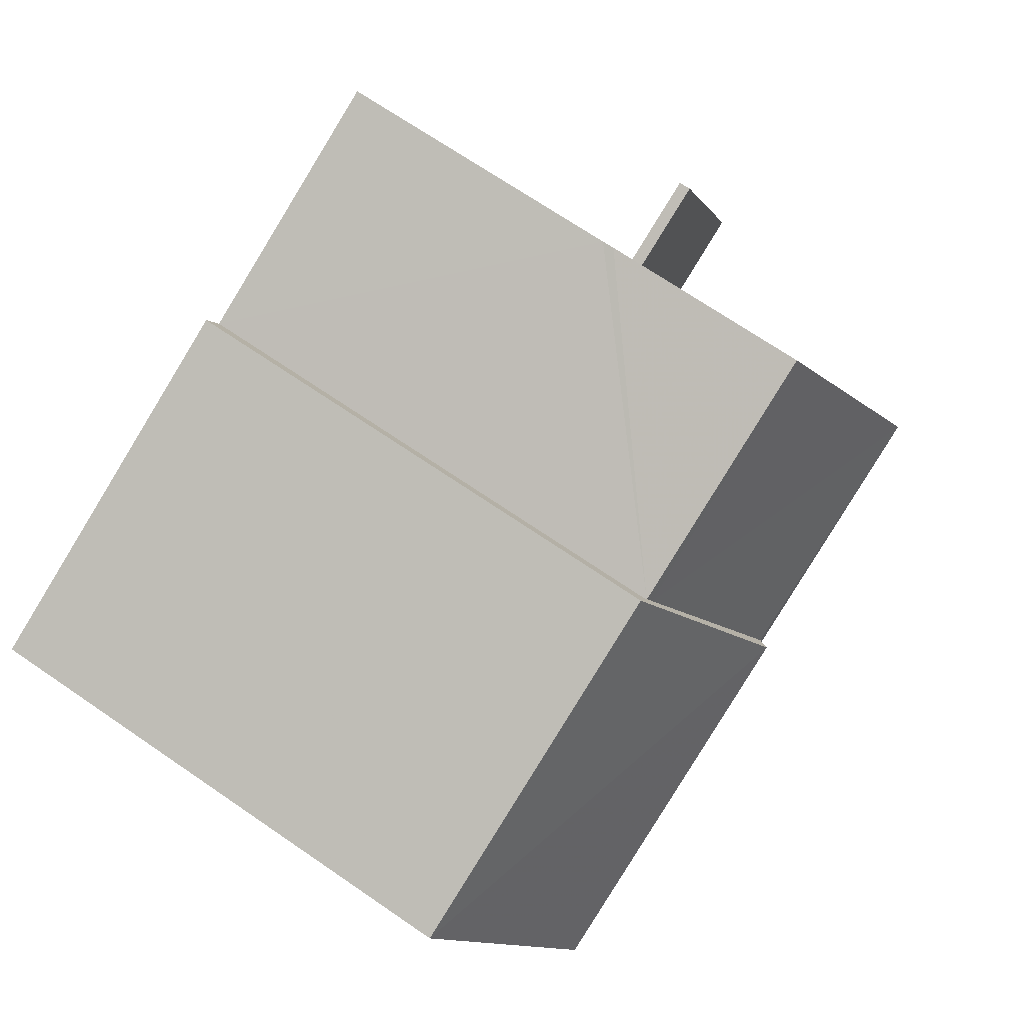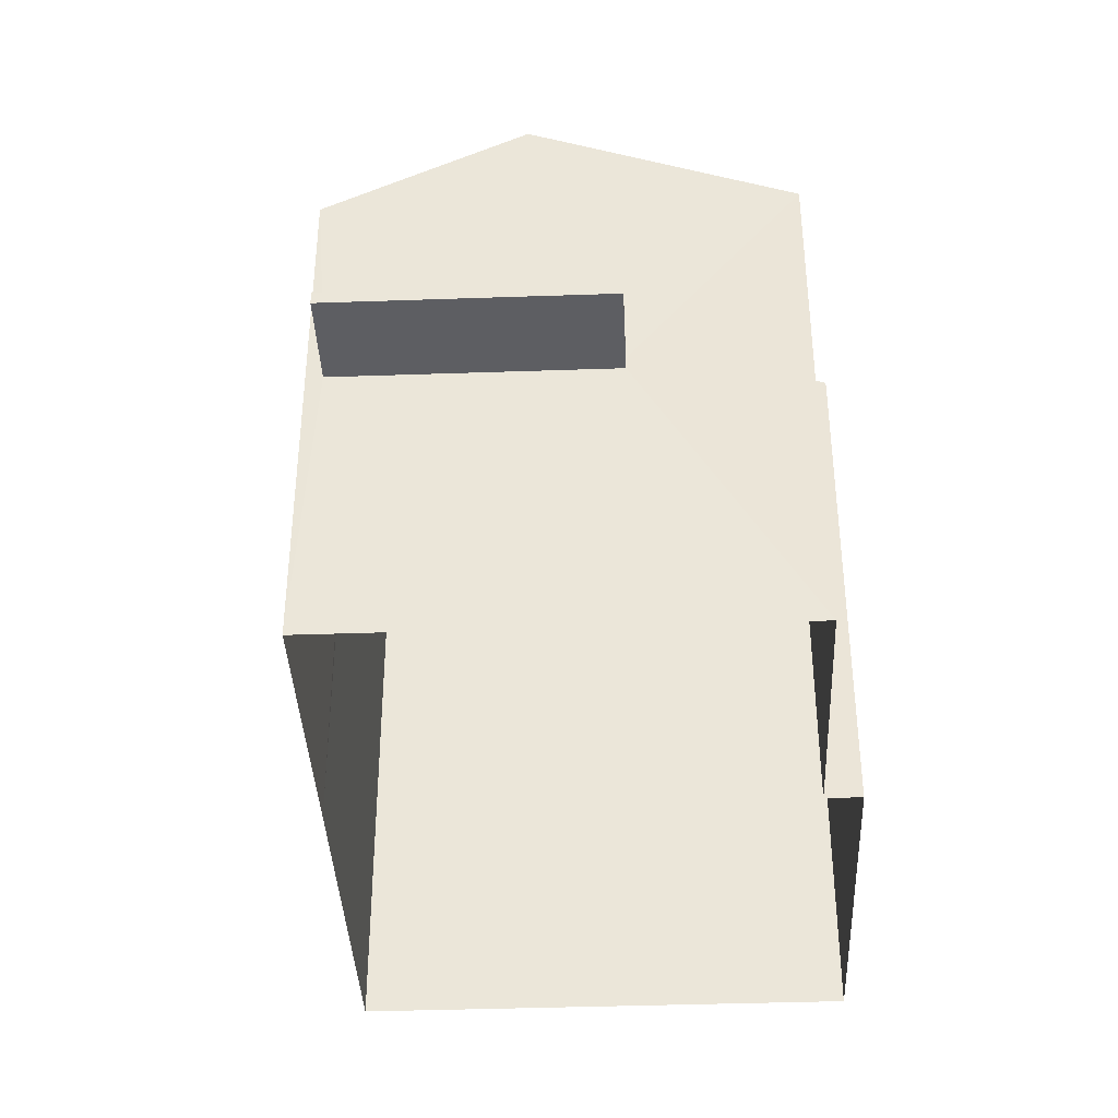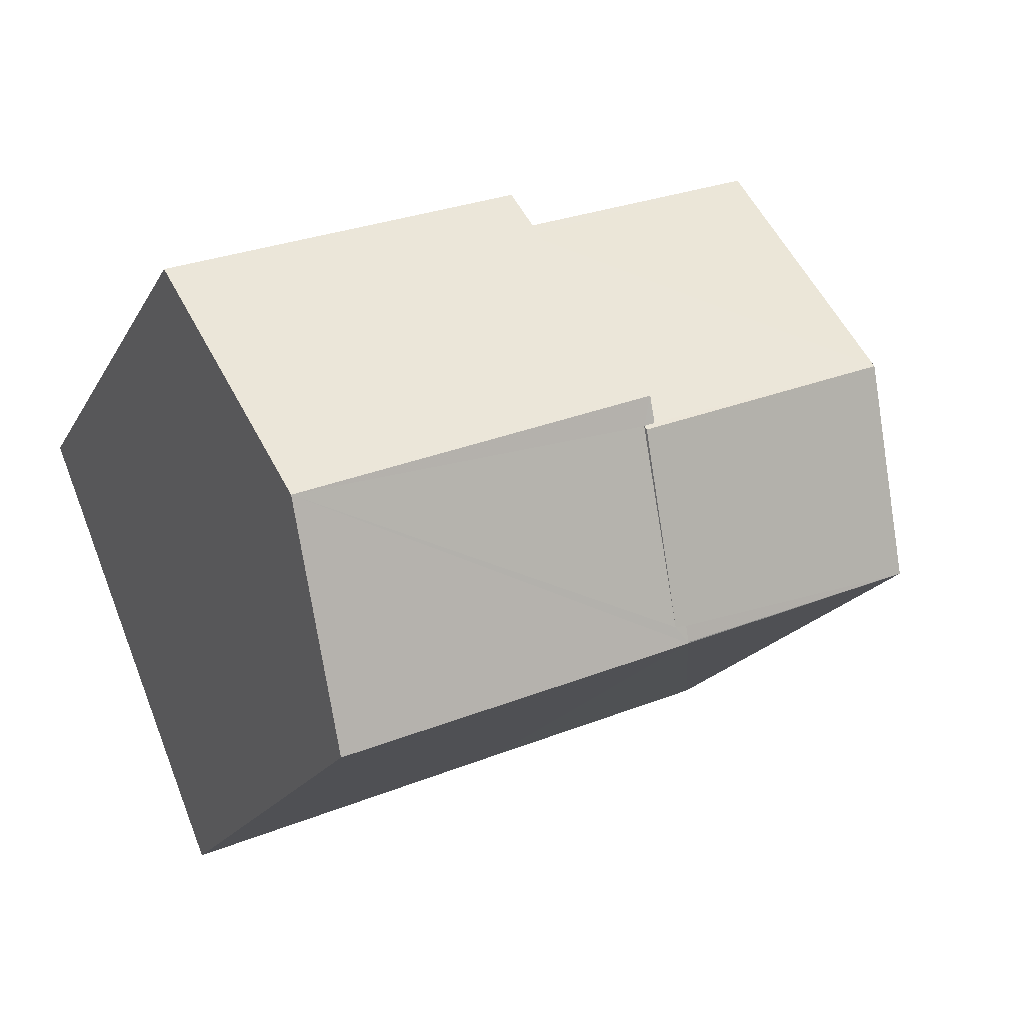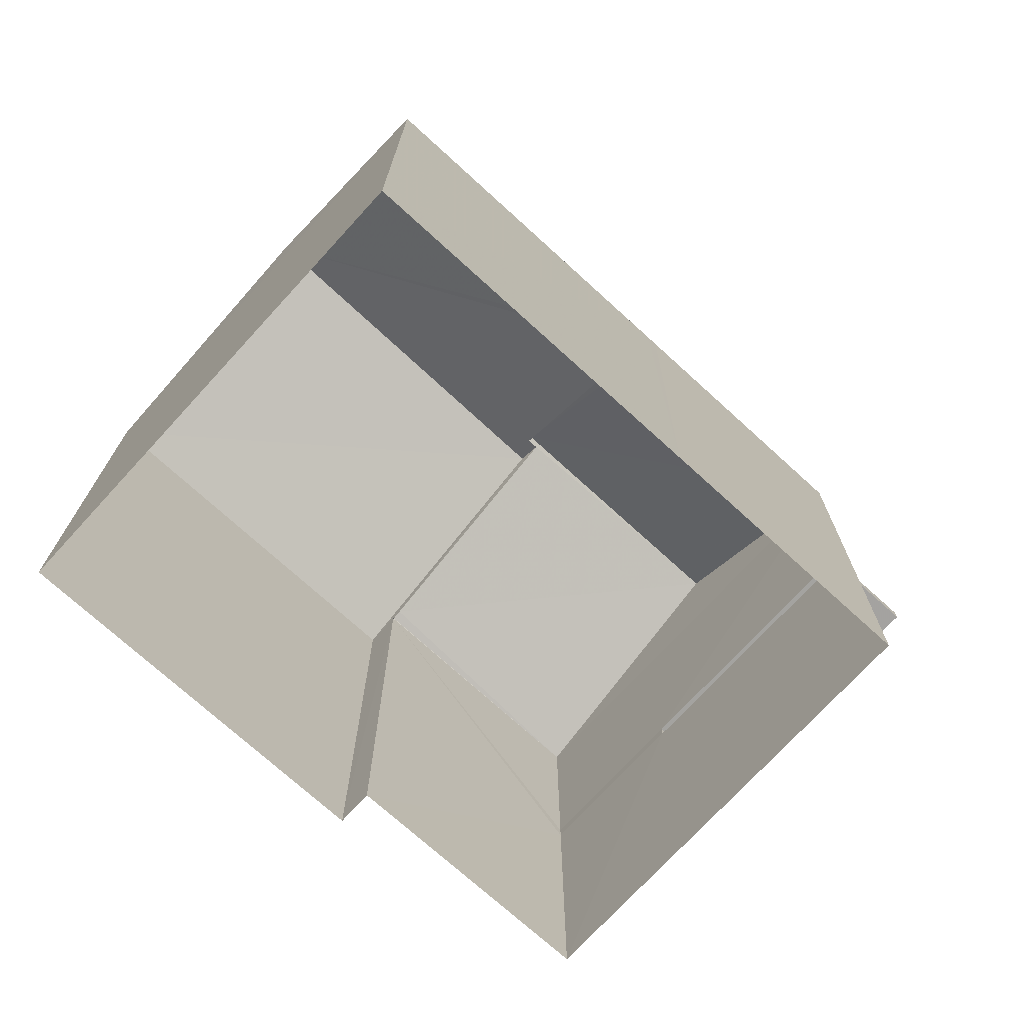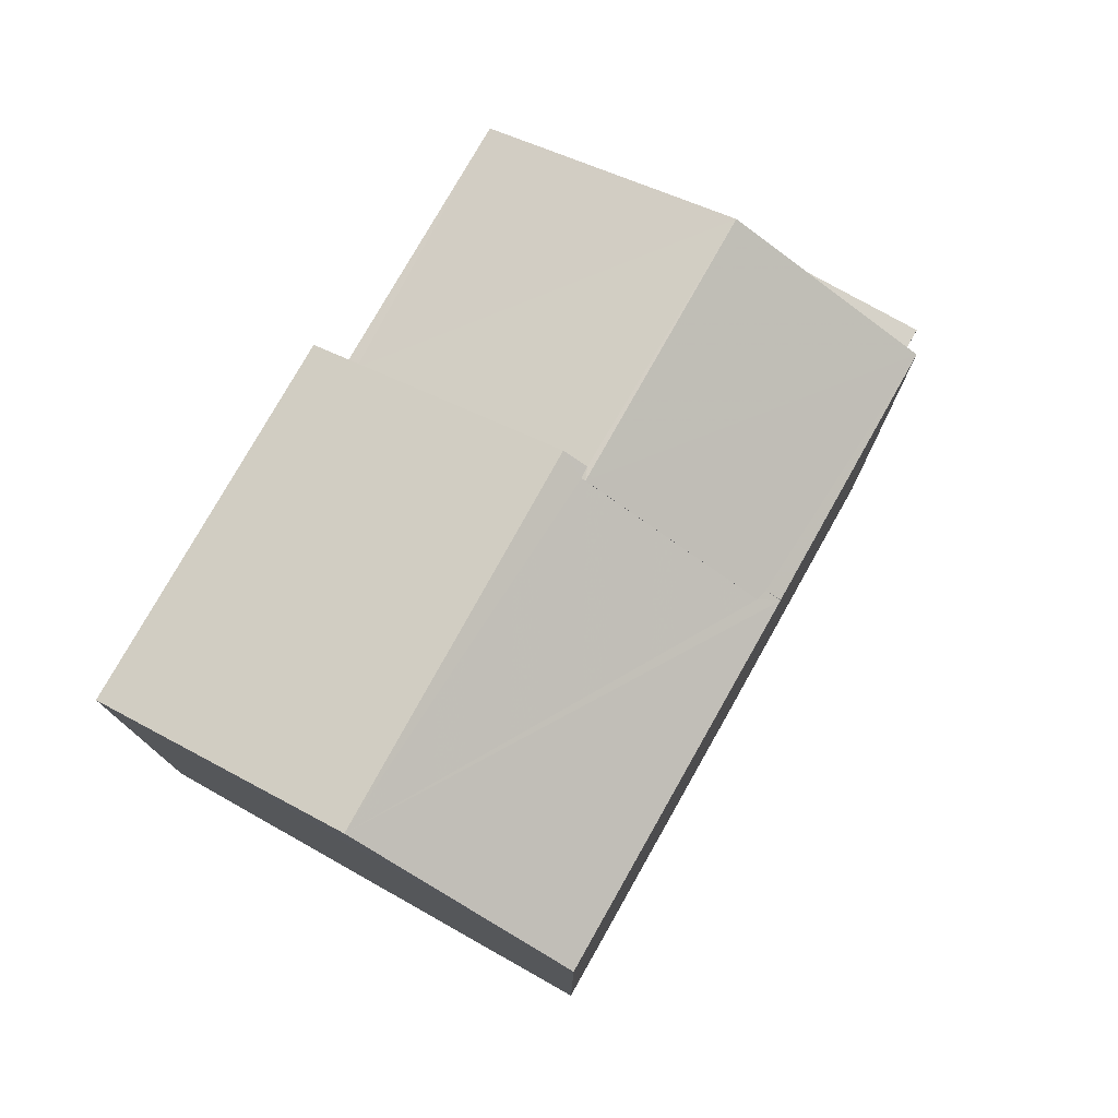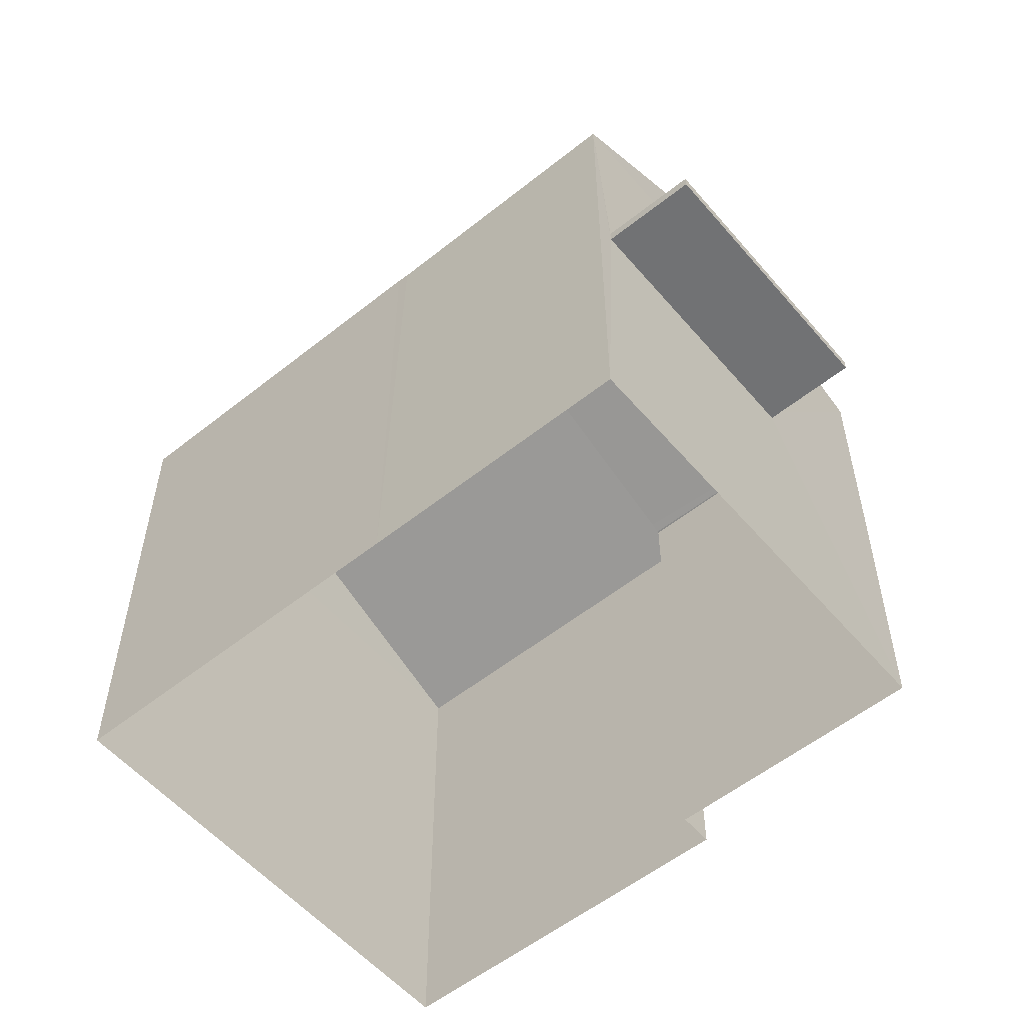
<metadata>
{"format":"obj","ext":"obj","renderer":"f3d","projection":"perspective","resolution":1024,"background":"white","views":[{"elev":71.1,"azim":-55.7,"up":"+Y"},{"elev":-38.6,"azim":114.8,"up":"+Z"},{"elev":-19.3,"azim":-21.6,"up":"+Y"},{"elev":-72.8,"azim":-20.1,"up":"+Z"},{"elev":77.6,"azim":-38.3,"up":"+Z"},{"elev":-55.5,"azim":62.2,"up":"+Z"}]}
</metadata>
<code>
v -8.875e+04 -9.998e+04 3.027
v -8.875e+04 -9.998e+04 3.027
v -8.875e+04 -9.998e+04 3.027
v -8.875e+04 -9.998e+04 3.028
v -8.875e+04 -9.997e+04 3.027
v -8.874e+04 -9.998e+04 3.027
v -8.875e+04 -9.998e+04 3.027
v -8.874e+04 -9.998e+04 6.647
v -8.874e+04 -9.998e+04 6.646
v -8.874e+04 -9.998e+04 6.647
v -8.874e+04 -9.998e+04 6.646
v -8.874e+04 -9.998e+04 9.387
v -8.874e+04 -9.998e+04 10.6
v -8.875e+04 -9.998e+04 10.6
v -8.875e+04 -9.998e+04 9.392
v -8.875e+04 -9.998e+04 9.392
v -8.875e+04 -9.998e+04 10.72
v -8.875e+04 -9.998e+04 9.386
v -8.875e+04 -9.998e+04 9.391
v -8.875e+04 -9.997e+04 9.386
v -8.875e+04 -9.998e+04 9.436
v -8.875e+04 -9.998e+04 9.5
v -8.875e+04 -9.998e+04 9.489
v -8.875e+04 -9.998e+04 9.392
v -8.875e+04 -9.998e+04 9.387
v -8.874e+04 -9.998e+04 6.797
v -8.874e+04 -9.998e+04 6.797
v -8.874e+04 -9.998e+04 6.796
v -8.874e+04 -9.998e+04 6.796
v -8.875e+04 -9.998e+04 9.391
v -8.875e+04 -9.998e+04 9.392
v -8.875e+04 -9.998e+04 10.72
v -8.875e+04 -9.998e+04 10.58
v -8.875e+04 -9.998e+04 10.58
v -8.875e+04 -9.997e+04 6.646
v -8.875e+04 -9.997e+04 6.796
v -8.875e+04 -9.998e+04 9.387
f 1 2 3
f 3 2 4
f 2 5 6
f 4 2 7
f 7 2 6
f 8 9 10
f 8 11 9
f 12 13 14
f 15 16 17
f 18 19 20
f 21 13 20
f 19 21 20
f 14 22 23
f 14 23 12
f 24 25 12
f 23 24 12
f 26 27 28
f 29 26 28
f 30 31 32
f 23 22 16
f 33 32 34
f 22 34 17
f 22 17 16
f 34 32 17
f 33 13 21
f 34 14 33
f 14 13 33
f 31 17 32
f 29 35 36
f 29 11 35
f 11 28 9
f 11 29 28
f 17 31 15
f 31 3 4
f 15 31 4
f 22 14 34
f 28 27 10
f 9 28 10
f 37 7 25
f 25 6 12
f 25 7 6
f 30 1 3
f 31 30 3
f 33 21 32
f 32 21 30
f 21 19 30
f 5 11 6
f 8 12 6
f 29 20 12
f 5 35 11
f 36 20 29
f 26 29 12
f 26 12 8
f 11 8 6
f 13 12 20
f 24 23 16
f 26 10 27
f 26 8 10
f 25 24 16
f 4 37 15
f 15 37 16
f 4 7 37
f 16 37 25
f 30 18 1
f 1 18 2
f 19 18 30
f 36 35 18
f 5 2 35
f 36 18 20
f 35 2 18

</code>
